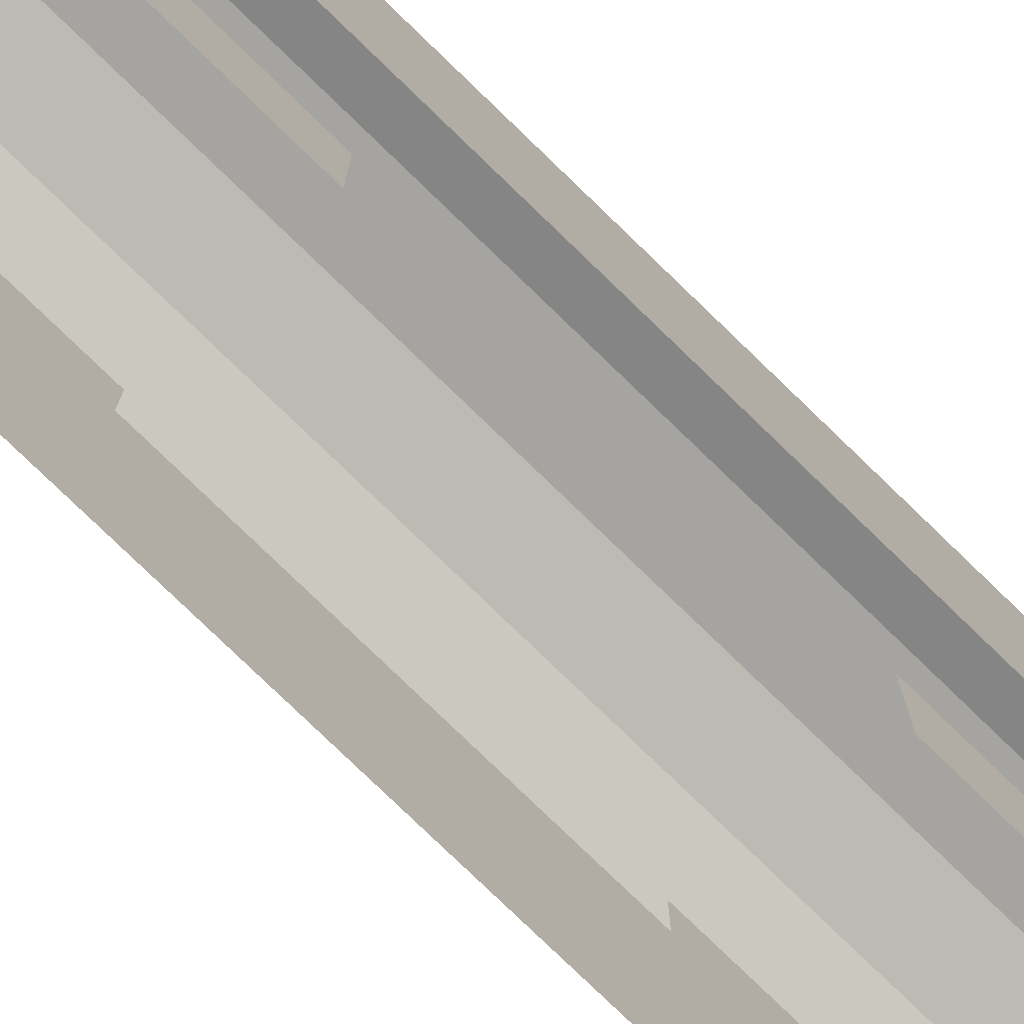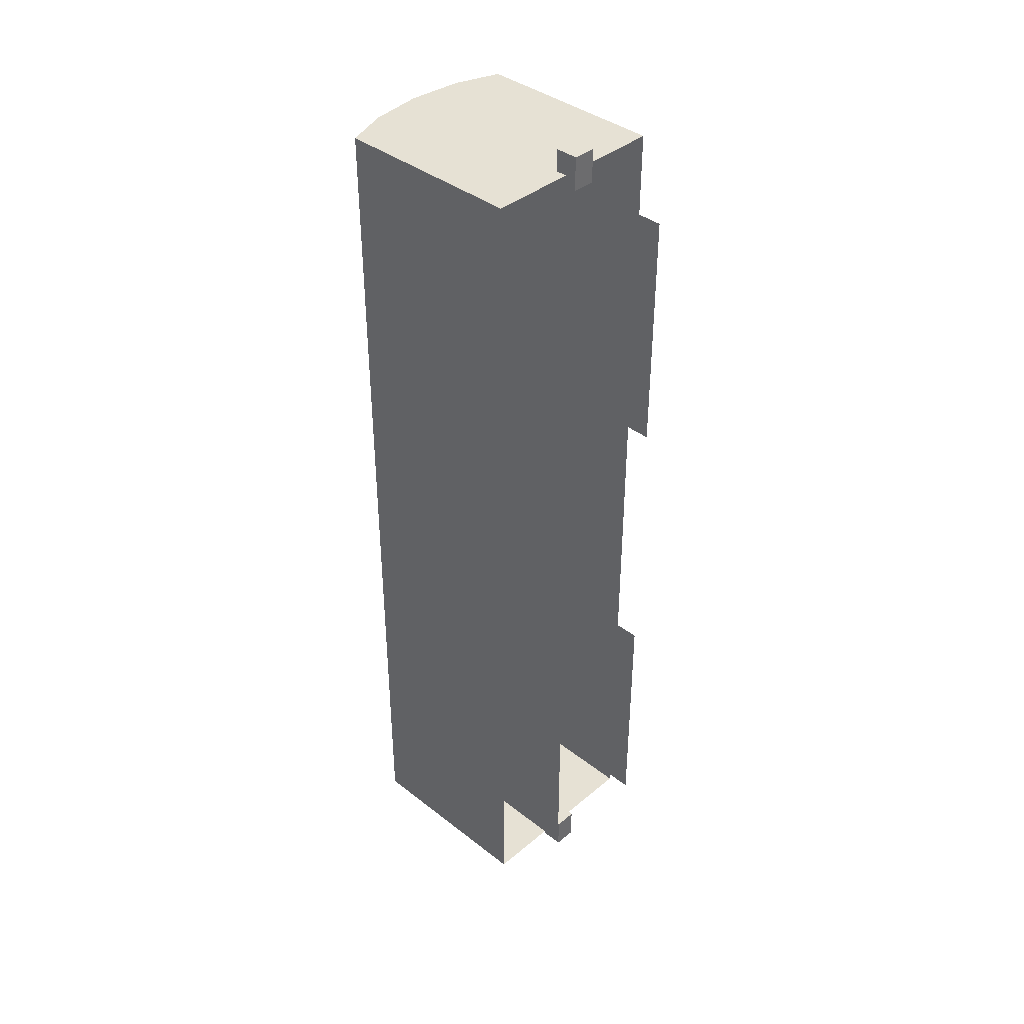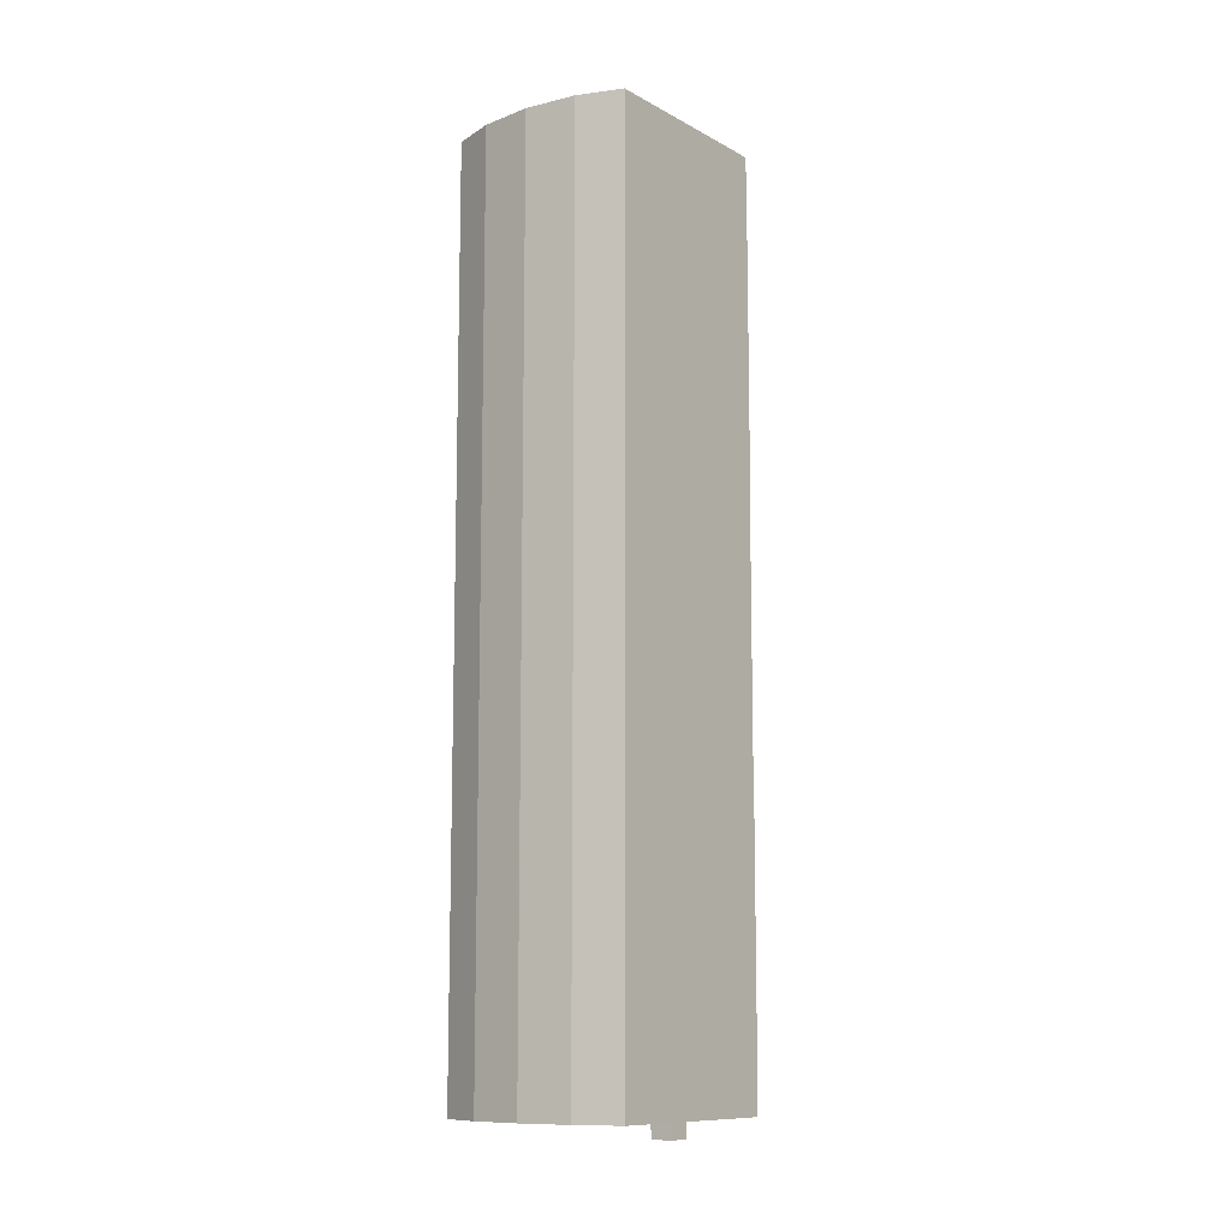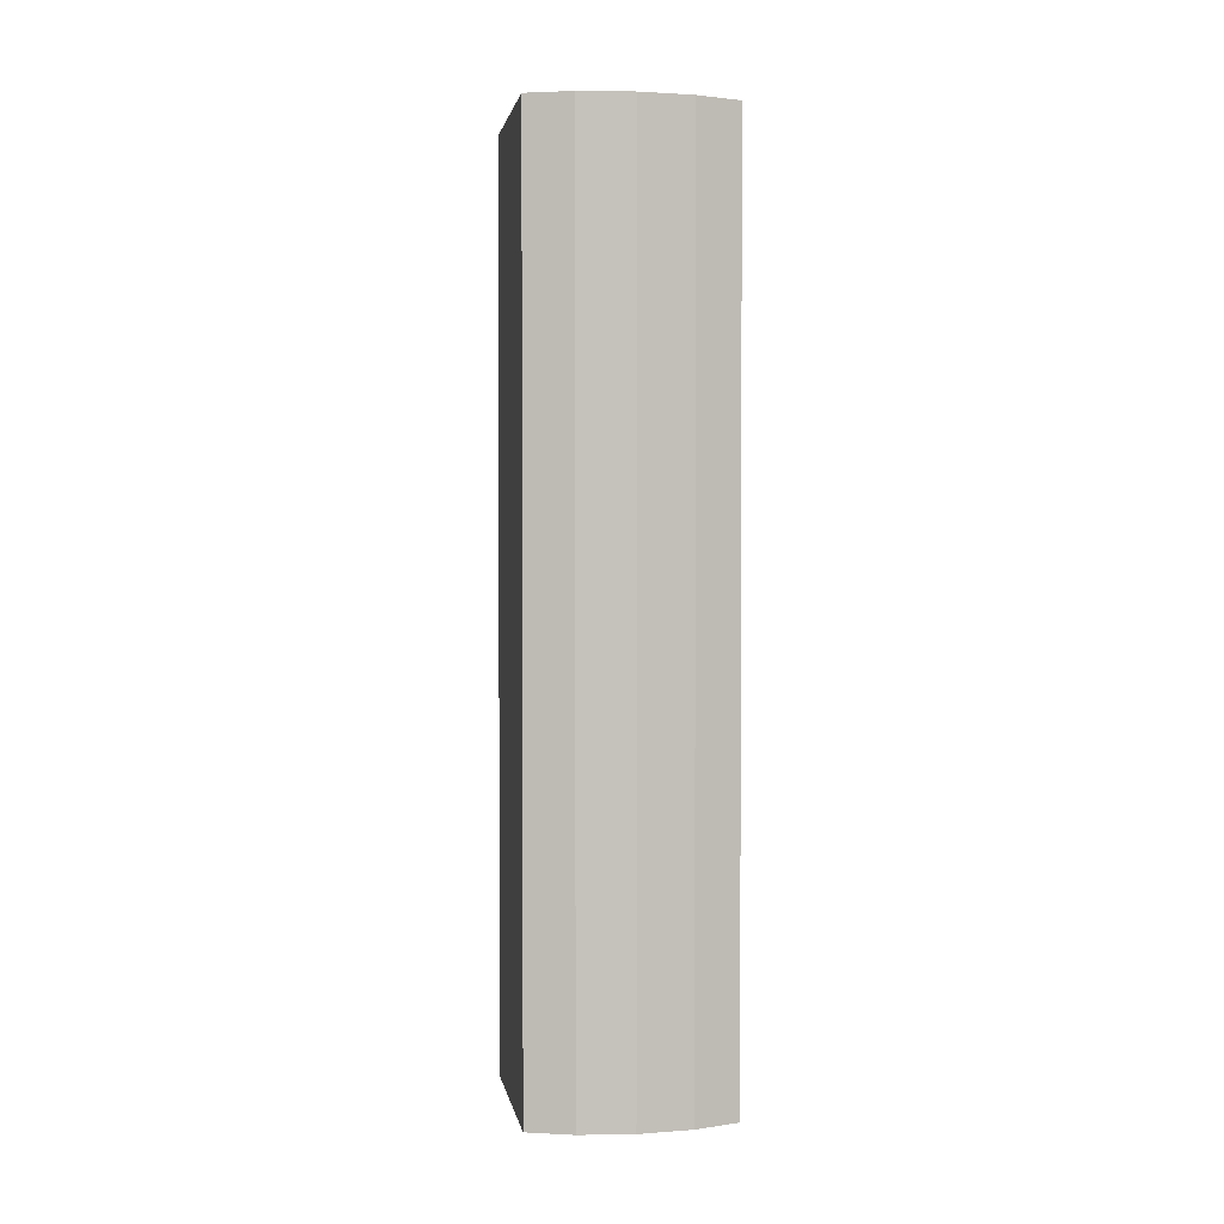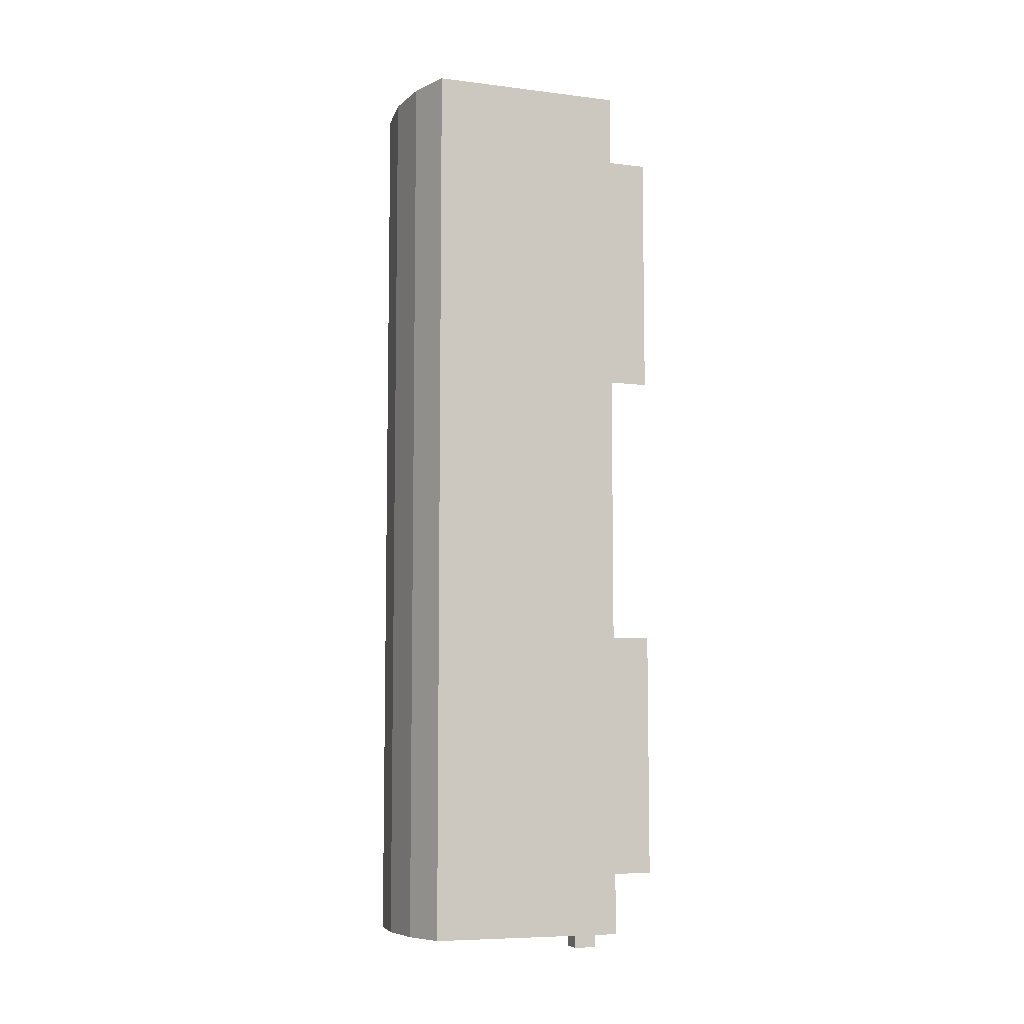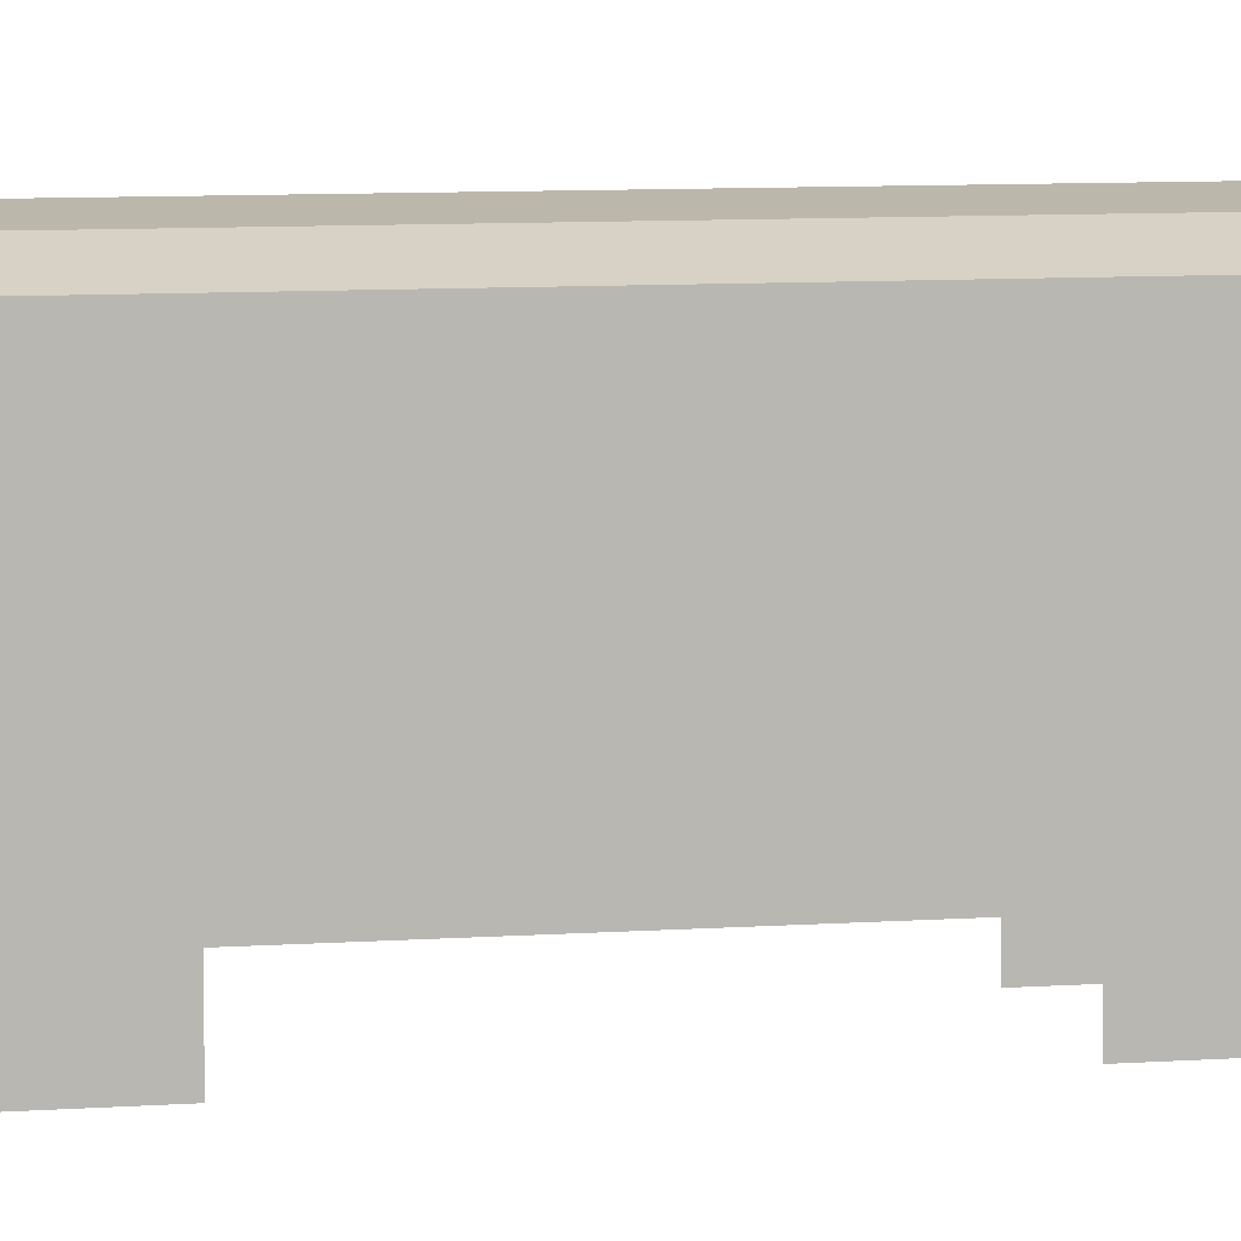
<metadata>
{"format":"obj","ext":"obj","renderer":"f3d","projection":"perspective","resolution":1024,"background":"white","views":[{"elev":-78.8,"azim":-134.0,"up":"+Y"},{"elev":39.2,"azim":-45.9,"up":"+Z"},{"elev":-10.8,"azim":-142.7,"up":"+Z"},{"elev":2.0,"azim":170.9,"up":"+Z"},{"elev":-7.5,"azim":-109.4,"up":"+Z"},{"elev":8.0,"azim":-101.5,"up":"+Y"}]}
</metadata>
<code>
o Cube.008
v -0.9641 0.08741 -2.221
v -0.9641 0.08741 -6.188
v 0.9641 0.08741 -6.188
v 0.9641 0.08741 -2.221
v -0.9641 1.607 -2.221
v -0.9641 1.607 -6.188
v 0.9641 1.607 -6.188
v 0.9641 1.607 -2.221
v -0.9641 0.08741 6.188
v -0.9641 0.08741 2.221
v 0.9641 0.08741 2.221
v 0.9641 0.08741 6.188
v -0.9641 1.607 6.188
v -0.9641 1.607 2.221
v 0.9641 1.607 2.221
v 0.9641 1.607 6.188
v -1.53 0.9527 7.114
v -1.53 0.9527 -7.114
v 1.53 0.9527 -7.114
v 1.53 0.9527 7.114
v -1.53 4.013 7.114
v -1.53 4.013 -7.114
v 1.53 4.013 -7.114
v 1.53 4.013 7.114
v -0.8319 4.258 7.114
v -0.8319 4.258 -7.114
v 0.8319 4.258 -7.114
v 0.8319 4.258 7.114
v 0 4.349 7.114
v 0 4.349 -7.114
v -0.1838 0.7689 7.471
v -0.1838 0.7689 6.93
v 0.1838 0.7689 6.93
v 0.1838 0.7689 7.471
v -0.1838 1.137 7.471
v -0.1838 1.137 6.93
v 0.1838 1.137 6.93
v 0.1838 1.137 7.471
v -0.1838 0.7689 -7.471
v -0.1838 0.7689 -6.93
v 0.1838 0.7689 -6.93
v 0.1838 0.7689 -7.471
v -0.1838 1.137 -7.471
v -0.1838 1.137 -6.93
v 0.1838 1.137 -6.93
v 0.1838 1.137 -7.471
f 21 22 18 17
f 22 23 19 18
f 23 24 20 19
f 24 21 17 20
f 21 24 28 25
f 24 23 27 28
f 23 22 26 27
f 22 21 25 26
f 26 25 29 30
f 25 28 29
f 28 27 30 29
f 27 26 30
f 35 36 32 31
f 36 37 33 32
f 37 38 34 33
f 38 35 31 34
f 31 32 33 34
f 38 37 36 35
f 43 39 40 44
f 44 40 41 45
f 45 41 42 46
f 46 42 39 43
f 39 42 41 40
f 46 43 44 45
f 5 6 2 1
f 7 8 4 3
f 13 14 10 9
f 15 16 12 11

</code>
